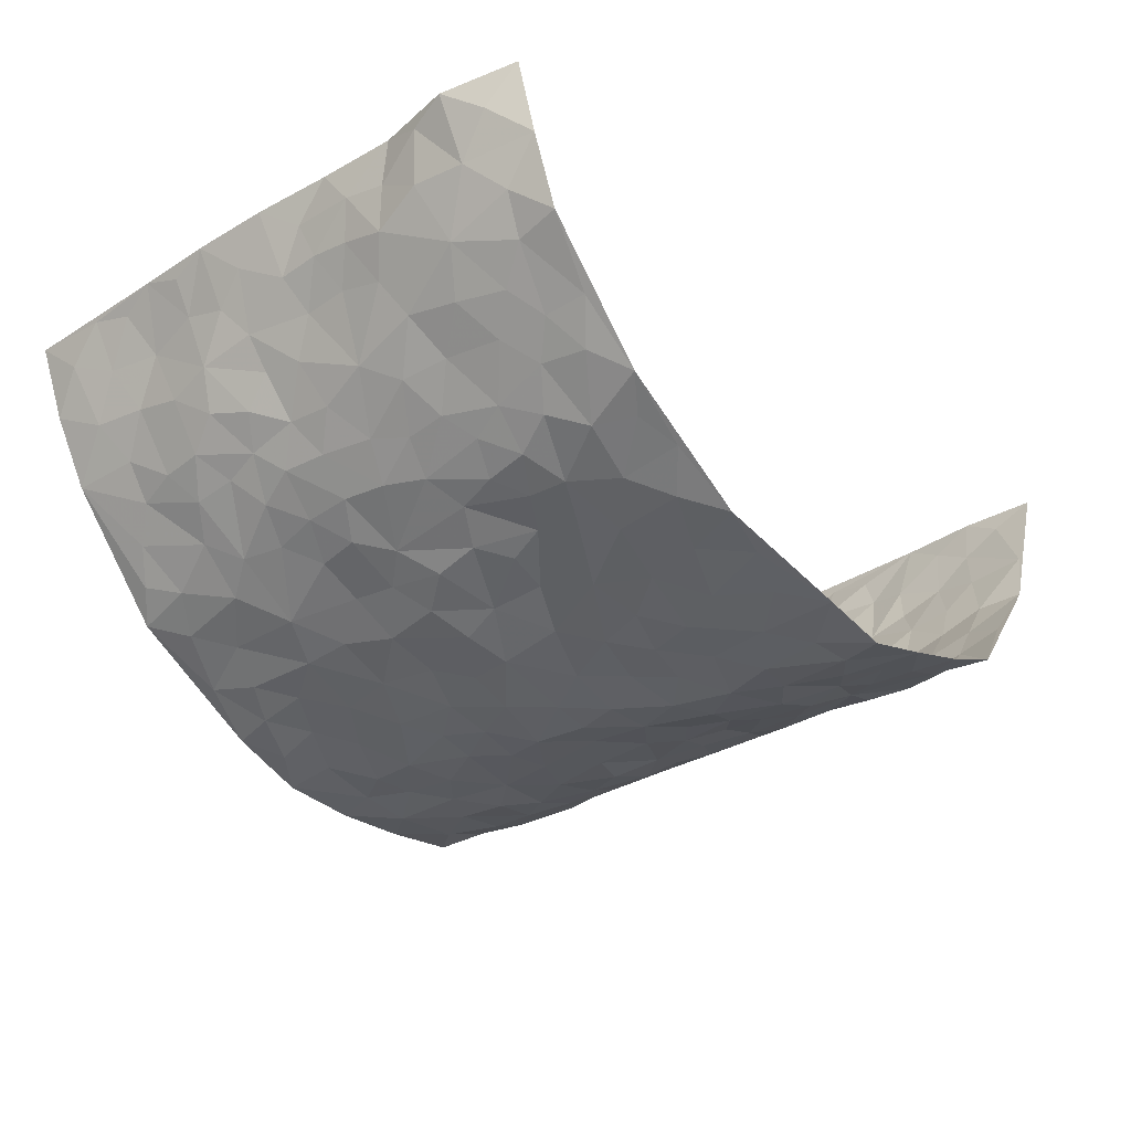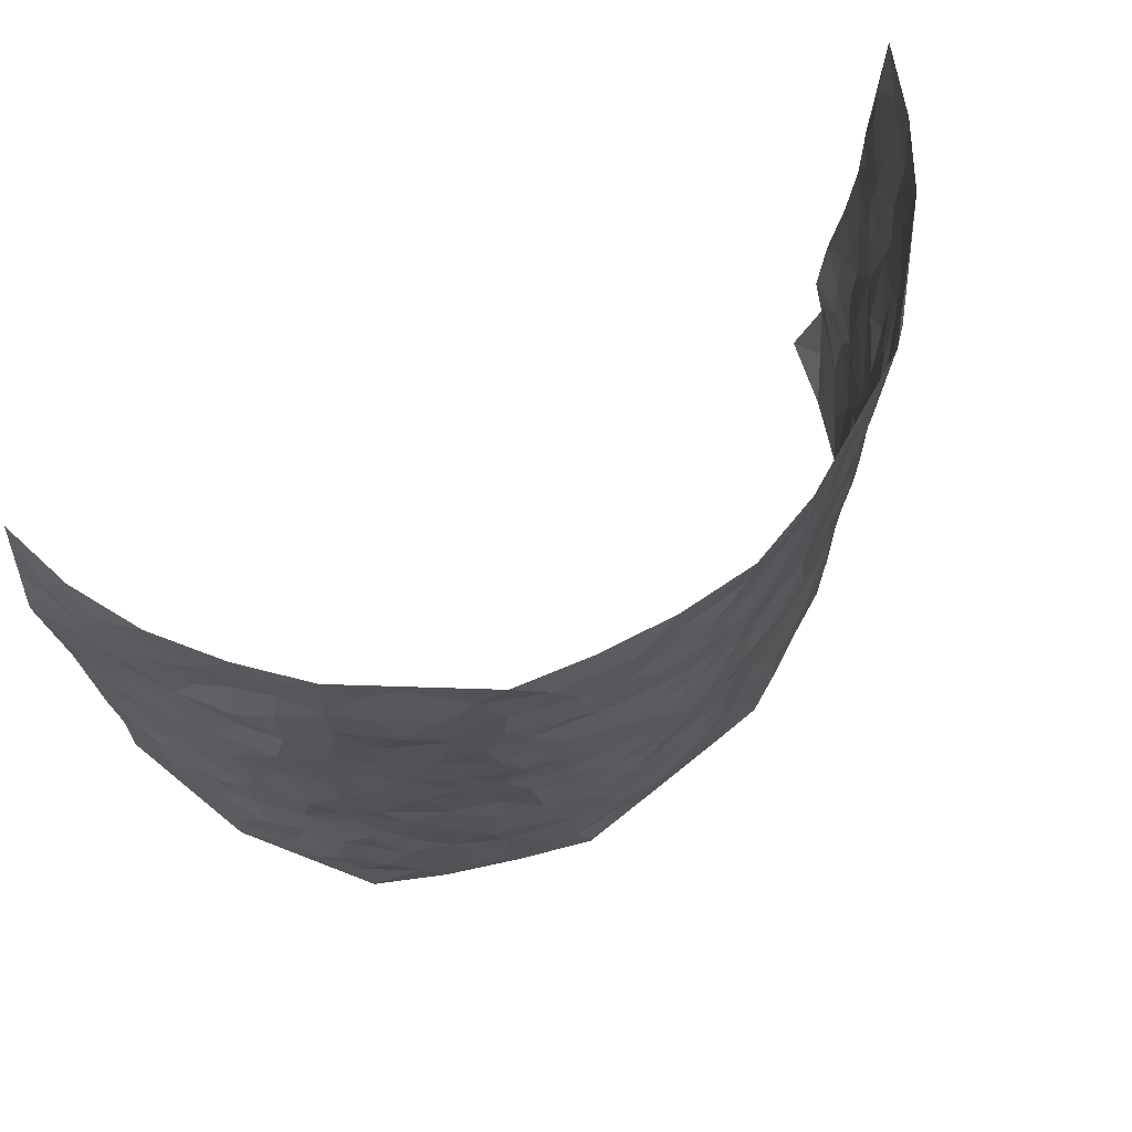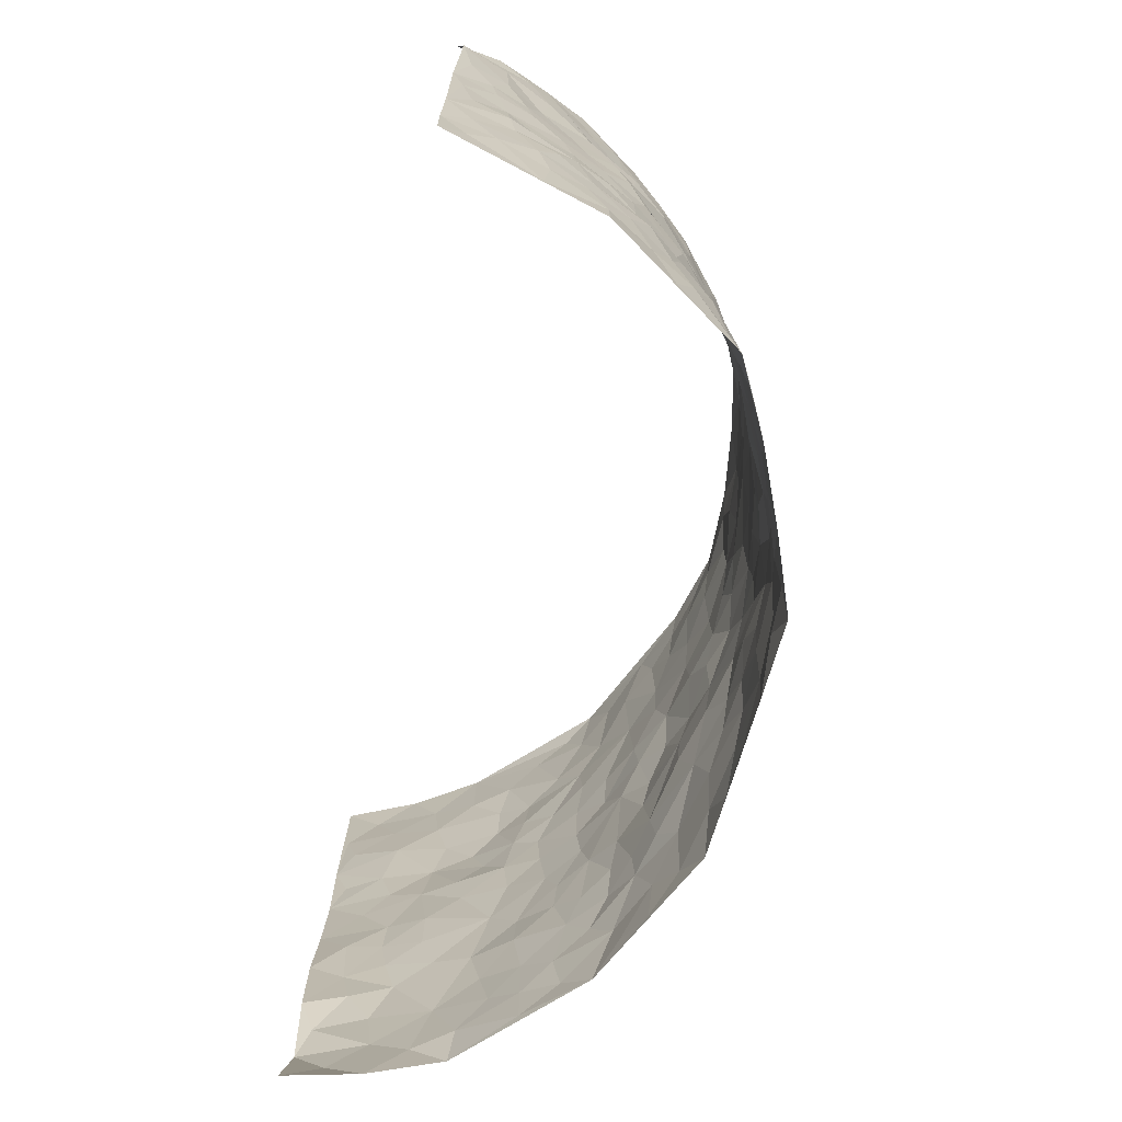
<metadata>
{"format":"obj","ext":"obj","renderer":"f3d","projection":"perspective","resolution":1024,"background":"white","views":[{"elev":-34.1,"azim":-50.1,"up":"+Z"},{"elev":69.6,"azim":147.2,"up":"+Y"},{"elev":-71.7,"azim":79.8,"up":"+Y"}]}
</metadata>
<code>
v -0.6934 0.01306 0.3784
v -0.7321 1.002 0.3525
v 0.6939 -0.003422 0.3699
v 0.6884 0.9896 0.3861
v -0.6449 0.3945 0.1972
v -0.7277 0.5036 0.3601
v -0.6785 0.3607 0.2494
v 0.006157 0.001454 -0.1875
v -0.7066 0.253 0.3672
v -0.7007 0.3412 0.3109
v -0.622 0.004958 0.1423
v -0.73 0.1305 0.3625
v -0.6059 0.2944 0.1209
v -0.6647 0.006373 0.2581
v -0.6765 0.2916 0.2316
v -0.4543 0.002621 -0.03914
v -0.7154 0.1918 0.3439
v -0.2815 0.1679 -0.1374
v -0.6404 0.3239 0.1777
v -0.6845 0.1235 0.2547
v -0.7021 0.06789 0.3153
v -0.6497 0.06785 0.1971
v -0.5801 0.1293 0.0937
v -0.6123 0.0778 0.135
v -0.6915 0.2107 0.2622
v -0.6943 0.2732 0.2989
v -0.6436 0.1795 0.1691
v -0.5956 0.2116 0.1064
v -0.6796 0.4909 0.2548
v -0.7134 0.3789 0.3666
v -0.6233 0.9996 0.1333
v -0.4869 0.2231 -0.008178
v 0.2597 0.1563 -0.1557
v -0.7314 0.7525 0.3561
v -0.3481 0.393 -0.1056
v -0.6487 0.7555 0.1747
v -0.6523 0.8336 0.1927
v -0.5231 0.4432 0.01909
v -0.5385 0.6076 0.02994
v -0.4588 1 -0.05
v -0.7239 0.6901 0.3345
v -0.5738 0.5643 0.08046
v -0.3716 0.7543 -0.09855
v -0.4673 0.2807 -0.02735
v -0.4308 0.2252 -0.06152
v -0.4582 0.1626 -0.03773
v -0.4188 0.6366 -0.06494
v -0.3465 0.5591 -0.1042
v 0.1672 0.4731 -0.1843
v -0.3155 0.2211 -0.1136
v -0.2017 0.6104 -0.1635
v -0.3539 0.6287 -0.09966
v -0.2915 0.0577 -0.1365
v -0.5555 0.7124 0.0512
v -0.3734 0.1942 -0.09198
v -0.6858 0.6207 0.2583
v -0.0327 0.3482 -0.1985
v 0.06246 0.3395 -0.2113
v 0.2929 0.4503 -0.1423
v -0.09218 0.5513 -0.2034
v -0.1589 0.5557 -0.1791
v 0.09549 0.6295 -0.2025
v -0.5583 0.347 0.05776
v -0.6215 0.5765 0.1535
v -0.7169 0.8131 0.3311
v -0.5031 0.1301 0.00952
v -0.3469 0.01256 -0.1
v -0.6416 0.4687 0.1968
v -0.5427 0.1743 0.05138
v -0.5395 0.02031 0.05232
v -0.2387 0.001827 -0.1593
v -0.5407 0.09038 0.05181
v -0.4961 0.05438 -0.0007237
v -0.4035 0.038 -0.07003
v -0.4238 0.1041 -0.06629
v -0.6921 0.6886 0.2768
v -0.7285 0.8772 0.3468
v -0.6158 0.5113 0.1433
v 0.002864 0.9979 -0.2062
v -0.66 0.678 0.1927
v -0.5063 0.316 0.00804
v -0.4739 0.4617 -0.02998
v 0.009684 0.5716 -0.2142
v -0.04592 0.4828 -0.2089
v 0.007432 0.4195 -0.2119
v -0.1191 0.1273 -0.1873
v -0.5157 0.6718 0.008233
v -0.7046 0.5653 0.2985
v -0.6263 0.6932 0.1296
v -0.4203 0.2972 -0.06574
v -0.5503 0.2689 0.06272
v -0.4614 0.6893 -0.03322
v -0.1676 0.4851 -0.1819
v -0.2509 0.436 -0.1466
v -0.568 0.6511 0.06699
v -0.006412 0.117 -0.1988
v -0.3903 0.5103 -0.08166
v -0.3231 0.2879 -0.1077
v -0.2333 0.5032 -0.1624
v -0.1716 0.3828 -0.1697
v -0.7341 0.6278 0.3555
v -0.6069 0.6246 0.1106
v -0.6571 0.5824 0.2075
v -0.3451 0.1105 -0.109
v -0.4809 0.534 -0.02496
v -0.5901 0.4073 0.09648
v -0.1245 0.3241 -0.1898
v -0.143 0.2494 -0.1824
v -0.4766 0.6125 -0.02547
v 0.1123 0.7286 -0.1959
v 0.0009452 0.2146 -0.1998
v -0.06777 0.2727 -0.1976
v 0.009605 0.2881 -0.2039
v -0.4019 0.3637 -0.07374
v -0.1881 0.184 -0.1667
v -0.5716 0.4896 0.07378
v -0.5035 0.3821 0.003472
v -0.4549 0.3924 -0.03942
v -0.2967 0.5237 -0.1375
v -0.2443 0.3507 -0.1394
v -0.3406 0.4667 -0.1167
v -0.215 0.2723 -0.1538
v -0.0861 0.4111 -0.1984
v -0.5336 0.5328 0.0269
v -0.08801 0.1975 -0.1968
v -0.2062 0.09341 -0.164
v -0.3759 0.2581 -0.08877
v -0.6998 0.441 0.3156
v -0.6807 0.4236 0.2581
v 0.09646 0.4225 -0.2032
v 0.2129 0.2368 -0.1788
v 0.08525 0.5162 -0.2004
v 0.02356 0.4877 -0.2128
v 0.1678 0.3922 -0.1834
v 0.6339 0.4944 0.1983
v 0.2203 0.4329 -0.1708
v 0.2655 0.3124 -0.155
v 0.163 0.5662 -0.1895
v 0.1256 0.9965 -0.1945
v -0.2814 0.6194 -0.1403
v 0.4028 0.8797 -0.08124
v 0.4498 0.998 -0.03358
v -0.2085 0.7812 -0.1695
v -0.05596 0.8642 -0.2076
v -0.3054 0.3482 -0.1218
v -0.4302 0.5662 -0.06261
v -0.06846 0.05232 -0.1865
v -0.1521 0.02168 -0.1735
v 0.1265 0.002804 -0.2006
v 0.01634 0.8596 -0.2027
v -0.01339 0.6999 -0.2045
v 0.4125 0.1965 -0.09669
v 0.336 0.2887 -0.1274
v 0.5293 0.5261 0.02884
v 0.4848 0.5465 -0.02152
v 0.4442 0.1352 -0.08249
v 0.4913 0.2276 -0.03275
v 0.4011 0.3616 -0.09472
v 0.02598 0.6405 -0.2075
v -0.05593 0.6274 -0.2045
v -0.1434 0.7298 -0.191
v -0.08306 0.6931 -0.1994
v -0.05768 0.7912 -0.208
v -0.1317 0.6327 -0.1894
v 0.02441 0.7744 -0.2071
v 0.2471 0.9968 -0.173
v -0.01601 0.9262 -0.2039
v -0.2602 0.8465 -0.151
v -0.1933 0.8812 -0.1718
v -0.3038 0.7811 -0.1327
v -0.2392 0.9995 -0.1656
v -0.2206 0.6957 -0.1643
v -0.3048 0.7 -0.1295
v -0.1359 0.8299 -0.188
v -0.1209 0.999 -0.2036
v 0.2208 0.7451 -0.1786
v 0.1772 0.6658 -0.1897
v 0.3226 0.5945 -0.1377
v 0.2597 0.5221 -0.1585
v 0.267 0.665 -0.1639
v 0.4025 0.7435 -0.08062
v 0.3476 0.6827 -0.122
v 0.286 0.7326 -0.1571
v 0.07177 0.928 -0.2084
v 0.08266 0.8227 -0.2023
v 0.1494 0.8577 -0.1969
v 0.2521 0.8725 -0.1699
v 0.3178 0.7929 -0.1407
v 0.2345 0.5944 -0.1762
v -0.6894 0.8695 0.2665
v -0.5942 0.8189 0.09003
v -0.6777 0.7775 0.2579
v -0.6851 1 0.2384
v -0.7126 0.9425 0.2987
v -0.6625 0.9225 0.1998
v -0.6185 0.8875 0.1355
v -0.5405 0.931 0.03368
v -0.5768 0.8877 0.07758
v -0.6011 0.748 0.09159
v -0.5097 0.8151 0.001574
v -0.5566 0.7829 0.04292
v -0.4746 0.9021 -0.03473
v -0.3697 0.8797 -0.09465
v -0.5008 0.9619 -0.0125
v -0.4358 0.8167 -0.0605
v -0.418 0.9381 -0.07392
v -0.3304 0.9741 -0.1195
v -0.4726 0.7613 -0.03042
v -0.308 0.902 -0.1316
v -0.2517 0.9315 -0.1583
v 0.1612 0.7842 -0.1965
v 0.2567 0.8036 -0.1694
v 0.1923 0.9324 -0.1895
v 0.3799 0.8115 -0.1036
v 0.3312 0.8802 -0.1317
v 0.3608 0.9816 -0.09618
v 0.285 0.9365 -0.15
v 0.4117 0.9471 -0.06339
v 0.3699 0.493 -0.1107
v 0.3204 0.5281 -0.1355
v 0.4531 0.604 -0.04766
v 0.4098 0.6642 -0.07677
v 0.3903 0.588 -0.09501
v 0.347 0.1891 -0.1195
v 0.4547 0.3344 -0.05404
v 0.4365 0.5223 -0.06692
v 0.3387 0.3871 -0.1213
v -0.121 0.9151 -0.1953
v -0.1804 0.9583 -0.1856
v 0.3171 0.1323 -0.1348
v 0.547 0.01443 0.03465
v 0.2034 0.3324 -0.178
v 0.2672 0.3838 -0.1474
v 0.532 0.2475 0.01332
v 0.6052 0.996 0.1552
v 0.6966 0.2463 0.3711
v 0.4571 0.8114 -0.04063
v 0.6028 0.4857 0.1312
v 0.4544 0.746 -0.04203
v 0.7032 0.4953 0.3737
v 0.5801 0.2927 0.08524
v 0.4744 0.4675 -0.03366
v 0.6356 0.3087 0.1803
v 0.5156 0.4149 -0.0004546
v 0.4746 0.002869 -0.06523
v 0.09527 0.2515 -0.2067
v 0.4825 0.07744 -0.04989
v 0.1394 0.3182 -0.1998
v 0.4036 0.2664 -0.09369
v 0.6682 0.2619 0.2704
v 0.566 0.4614 0.06338
v 0.5319 0.08237 0.004176
v 0.4292 0.4258 -0.07391
v 0.5432 0.371 0.03633
v 0.2869 0.2311 -0.151
v 0.4564 0.2717 -0.061
v 0.2635 0.0774 -0.1535
v 0.3623 0.001677 -0.1176
v 0.2451 0.001037 -0.1612
v 0.2043 0.114 -0.178
v 0.07261 0.1693 -0.206
v 0.1498 0.1892 -0.1932
v 0.5507 0.1477 0.03411
v 0.628 0.4202 0.1832
v 0.6214 0.2199 0.1523
v 0.5707 0.08053 0.06626
v 0.5808 0.3834 0.08597
v 0.6075 0.3374 0.1268
v 0.676 0.323 0.2811
v 0.6121 0.5654 0.1582
v 0.5969 0.1453 0.09974
v 0.627 0.1488 0.1655
v 0.6533 0.3643 0.2415
v 0.6885 0.3457 0.3373
v 0.6686 0.435 0.2859
v 0.5259 0.3122 0.01701
v 0.6485 0.1037 0.2181
v 0.3293 0.06268 -0.1321
v 0.4025 0.06883 -0.1011
v 0.07548 0.07822 -0.1943
v 0.1472 0.07254 -0.1937
v 0.7181 0.7442 0.3703
v 0.6147 0.07839 0.1348
v 0.5801 0.2155 0.06743
v 0.6975 0.4202 0.3555
v 0.6814 0.5054 0.3045
v 0.6495 0.248 0.2071
v 0.5041 0.1486 -0.03163
v 0.6185 0.0002571 0.1348
v 0.4709 0.3937 -0.03934
v 0.6814 0.05972 0.3333
v 0.6905 0.1217 0.3721
v 0.6594 0.1777 0.2365
v 0.6736 0.1211 0.2929
v 0.6478 0.006445 0.2265
v 0.6842 0.1843 0.3312
v 0.58 0.5551 0.08498
v 0.5921 0.6313 0.1099
v 0.529 0.6356 0.02316
v 0.6446 0.6878 0.2349
v 0.5531 0.7709 0.06439
v 0.705 0.6199 0.3512
v 0.6194 0.639 0.181
v 0.661 0.5916 0.2579
v 0.6067 0.7414 0.1513
v 0.6582 0.5272 0.2482
v 0.6858 0.5699 0.3141
v 0.6803 0.6554 0.291
v 0.5524 0.6911 0.07499
v 0.5116 0.7235 0.01208
v 0.4717 0.6741 -0.02783
v 0.6663 0.8483 0.2571
v 0.5915 0.8687 0.1368
v 0.6466 0.7733 0.2197
v 0.6853 0.7733 0.2967
v 0.6312 0.8411 0.1925
v 0.7026 0.867 0.3754
v 0.5785 0.8 0.1232
v 0.7038 0.8056 0.3509
v 0.6078 0.9289 0.1625
v 0.6582 0.9934 0.2669
v 0.5329 0.9964 0.05636
v 0.6502 0.9222 0.2303
v 0.6852 0.9227 0.3107
v 0.5649 0.9327 0.09411
v 0.4971 0.9003 0.01293
v 0.4564 0.8811 -0.03861
v 0.4937 0.9687 0.008649
v 0.5118 0.8212 0.01673
v 0.5449 0.8594 0.07617
f 29 6 128
f 12 21 20
f 26 10 9
f 55 45 46
f 27 19 15
f 26 9 17
f 101 6 88
f 12 1 21
f 7 15 19
f 125 86 96
f 84 123 85
f 129 29 128
f 25 27 15
f 12 20 17
f 73 75 66
f 22 14 11
f 26 17 25
f 9 12 17
f 25 15 26
f 5 129 7
f 52 146 48
f 55 18 50
f 7 19 5
f 20 27 25
f 124 82 105
f 41 76 34
f 20 14 22
f 14 20 21
f 14 21 1
f 24 22 11
f 24 27 22
f 72 66 69
f 69 32 91
f 70 24 11
f 24 23 27
f 17 20 25
f 27 20 22
f 10 15 7
f 10 26 15
f 23 28 27
f 27 13 19
f 28 23 69
f 13 27 28
f 119 121 94
f 10 7 129
f 6 30 128
f 9 10 30
f 36 192 80
f 80 102 89
f 118 81 44
f 64 103 78
f 115 126 86
f 45 32 46
f 91 63 13
f 129 68 29
f 95 87 54
f 95 54 199
f 202 40 204
f 82 97 105
f 29 88 6
f 18 55 104
f 148 126 71
f 38 82 124
f 50 18 122
f 117 82 38
f 5 19 106
f 82 117 118
f 80 64 102
f 127 45 55
f 194 77 190
f 98 35 114
f 39 124 105
f 127 50 98
f 106 19 13
f 66 75 46
f 39 95 42
f 63 117 38
f 95 89 102
f 101 56 76
f 51 140 99
f 18 53 126
f 62 83 132
f 45 127 90
f 112 113 57
f 103 29 68
f 130 85 58
f 109 39 105
f 35 94 121
f 113 246 58
f 151 165 163
f 120 100 94
f 114 127 98
f 192 190 65
f 95 39 87
f 36 191 37
f 67 104 74
f 56 101 88
f 13 63 106
f 192 34 76
f 268 241 243
f 108 115 125
f 93 84 60
f 133 84 85
f 156 288 157
f 101 76 41
f 80 103 64
f 105 97 146
f 99 61 51
f 92 109 47
f 125 96 111
f 158 227 153
f 75 104 55
f 69 66 32
f 81 91 32
f 106 78 68
f 42 64 78
f 77 34 65
f 24 70 72
f 75 73 16
f 16 71 67
f 2 34 77
f 13 28 91
f 103 56 88
f 56 80 76
f 72 69 23
f 11 16 70
f 16 73 70
f 16 67 74
f 115 18 126
f 24 72 23
f 73 72 70
f 16 74 75
f 72 73 66
f 32 45 44
f 84 83 60
f 66 46 32
f 78 106 116
f 117 63 81
f 67 53 104
f 103 68 78
f 69 91 28
f 36 80 89
f 106 38 116
f 106 68 5
f 81 118 117
f 62 132 138
f 32 44 81
f 53 67 71
f 57 58 85
f 123 100 107
f 93 60 61
f 33 230 224
f 8 96 147
f 132 133 130
f 140 48 119
f 93 100 123
f 122 98 50
f 164 60 160
f 53 71 126
f 125 112 108
f 193 194 195
f 75 55 46
f 63 91 81
f 56 103 80
f 196 198 31
f 18 104 53
f 121 48 97
f 38 106 63
f 118 97 82
f 97 35 121
f 51 172 140
f 130 134 49
f 87 39 109
f 288 252 263
f 97 114 35
f 47 43 92
f 57 113 58
f 248 130 58
f 34 101 41
f 114 90 127
f 116 124 42
f 145 94 35
f 118 114 97
f 167 79 175
f 98 145 35
f 85 123 57
f 43 47 52
f 199 36 89
f 42 78 116
f 159 83 62
f 88 29 103
f 74 104 75
f 118 44 90
f 173 140 172
f 42 95 102
f 190 192 37
f 65 190 77
f 89 95 199
f 125 111 112
f 92 87 109
f 18 115 122
f 177 180 176
f 112 57 107
f 109 105 146
f 93 94 100
f 285 286 275
f 96 86 147
f 137 232 131
f 57 123 107
f 87 92 208
f 49 134 136
f 132 130 49
f 161 164 162
f 50 127 55
f 122 108 107
f 122 107 100
f 48 140 52
f 118 90 114
f 99 119 94
f 123 84 93
f 36 37 192
f 48 121 119
f 120 122 100
f 39 42 124
f 38 124 116
f 248 58 246
f 44 45 90
f 98 122 120
f 146 52 47
f 94 93 99
f 168 209 170
f 212 183 188
f 202 197 200
f 42 102 64
f 107 108 112
f 99 93 61
f 8 280 96
f 112 111 113
f 125 115 86
f 115 108 122
f 128 30 10
f 5 68 129
f 10 129 128
f 132 49 138
f 83 84 133
f 130 133 85
f 83 133 132
f 248 134 130
f 156 152 224
f 151 110 165
f 212 186 211
f 153 224 249
f 254 251 244
f 246 261 262
f 225 158 249
f 49 136 179
f 185 184 150
f 214 188 181
f 181 188 182
f 161 163 174
f 143 170 172
f 110 211 185
f 184 79 167
f 174 228 169
f 62 110 159
f 163 150 144
f 210 169 229
f 170 143 168
f 176 211 110
f 98 120 145
f 94 145 120
f 48 146 97
f 109 146 47
f 148 86 126
f 147 86 148
f 71 8 148
f 8 147 148
f 244 276 254
f 232 136 134
f 174 143 161
f 60 83 160
f 163 162 151
f 159 160 83
f 261 281 262
f 259 281 149
f 219 220 59
f 246 113 111
f 33 255 131
f 157 256 152
f 137 255 153
f 230 278 279
f 262 260 33
f 154 155 242
f 131 255 137
f 248 131 232
f 281 280 149
f 259 258 278
f 220 179 59
f 159 151 160
f 162 160 151
f 164 61 60
f 228 174 144
f 144 174 163
f 159 110 151
f 161 172 164
f 186 184 185
f 161 162 163
f 61 164 51
f 160 162 164
f 187 217 213
f 150 163 165
f 205 202 200
f 79 184 139
f 170 43 173
f 174 169 143
f 161 143 172
f 167 144 150
f 176 180 183
f 172 170 173
f 223 226 221
f 185 150 165
f 99 140 119
f 207 206 203
f 172 51 164
f 43 52 173
f 173 52 140
f 167 175 228
f 228 229 169
f 210 168 169
f 177 110 62
f 189 138 179
f 62 138 177
f 136 232 233
f 181 182 222
f 150 184 167
f 178 180 189
f 49 179 138
f 177 138 189
f 180 178 182
f 178 179 220
f 307 308 304
f 222 223 221
f 215 187 188
f 176 183 212
f 187 213 186
f 214 215 188
f 185 211 186
f 237 181 239
f 182 188 183
f 110 185 165
f 216 215 141
f 211 176 212
f 182 183 180
f 176 110 177
f 213 184 186
f 178 189 179
f 177 189 180
f 195 190 37
f 197 198 200
f 195 194 190
f 34 192 65
f 80 192 76
f 37 196 195
f 194 2 77
f 193 2 194
f 196 37 191
f 31 193 195
f 198 196 191
f 31 195 196
f 199 201 191
f 197 204 31
f 198 191 201
f 31 198 197
f 201 199 54
f 36 199 191
f 54 208 201
f 208 43 205
f 208 54 87
f 198 201 200
f 206 205 203
f 43 170 203
f 210 207 209
f 40 202 206
f 31 204 40
f 197 202 204
f 208 205 200
f 43 203 205
f 205 206 202
f 203 209 207
f 171 40 207
f 40 206 207
f 208 200 201
f 43 208 92
f 170 209 203
f 168 143 169
f 207 210 171
f 168 210 209
f 188 187 212
f 212 187 186
f 166 139 213
f 184 213 139
f 237 214 181
f 215 214 141
f 216 141 218
f 213 217 166
f 142 166 216
f 217 216 166
f 187 215 217
f 216 217 215
f 237 141 214
f 142 216 218
f 223 222 182
f 179 136 59
f 223 220 219
f 267 238 251
f 237 327 141
f 223 182 178
f 158 290 253
f 220 223 178
f 59 233 227
f 233 59 136
f 248 246 131
f 153 249 158
f 251 254 267
f 223 219 226
f 111 261 246
f 297 251 238
f 276 256 157
f 167 228 144
f 229 228 175
f 175 171 229
f 229 171 210
f 260 257 33
f 265 271 272
f 266 289 283
f 269 243 250
f 249 224 152
f 266 283 271
f 227 233 137
f 253 227 158
f 325 313 320
f 135 264 275
f 310 329 239
f 270 298 297
f 249 256 225
f 275 273 269
f 311 222 221
f 155 154 299
f 234 276 157
f 310 311 299
f 222 239 181
f 221 226 155
f 266 263 252
f 242 290 244
f 264 273 275
f 273 264 243
f 242 244 154
f 276 290 225
f 288 234 157
f 240 282 302
f 275 286 306
f 225 290 158
f 234 263 284
f 241 254 276
f 233 232 137
f 137 153 227
f 264 135 238
f 244 251 154
f 260 259 257
f 227 253 219
f 33 224 255
f 154 297 299
f 240 302 307
f 297 154 251
f 264 268 243
f 253 226 219
f 271 284 263
f 277 294 293
f 290 242 253
f 241 234 284
f 59 227 219
f 242 155 226
f 252 245 231
f 157 152 156
f 257 230 33
f 152 256 249
f 278 230 257
f 262 33 131
f 224 153 255
f 259 278 257
f 134 248 232
f 230 279 224
f 96 261 111
f 261 96 280
f 280 281 261
f 246 262 131
f 252 247 245
f 268 267 241
f 283 277 272
f 288 247 252
f 275 274 285
f 295 291 294
f 267 268 264
f 263 234 288
f 309 310 299
f 290 276 244
f 283 272 271
f 267 254 241
f 265 243 241
f 236 240 285
f 297 238 270
f 303 305 298
f 241 276 234
f 221 155 299
f 272 277 293
f 250 243 287
f 286 285 240
f 284 271 265
f 271 263 266
f 295 3 291
f 225 256 276
f 241 284 265
f 289 266 231
f 3 292 291
f 321 235 323
f 293 294 296
f 279 278 258
f 245 279 258
f 279 156 224
f 260 281 259
f 280 8 149
f 262 281 260
f 231 266 252
f 267 264 238
f 306 304 270
f 283 289 295
f 243 269 273
f 236 269 250
f 294 292 296
f 274 236 285
f 269 274 275
f 250 287 293
f 245 289 231
f 236 274 269
f 156 279 247
f 242 226 253
f 247 279 245
f 243 265 287
f 288 156 247
f 265 272 293
f 296 292 236
f 293 287 265
f 295 294 277
f 277 283 295
f 236 250 296
f 289 3 295
f 292 294 291
f 293 296 250
f 300 304 308
f 325 320 235
f 329 330 326
f 270 304 303
f 270 303 298
f 309 305 301
f 135 306 270
f 299 297 298
f 298 309 299
f 238 135 270
f 300 314 305
f 303 300 305
f 304 306 307
f 300 303 304
f 282 319 315
f 322 325 235
f 275 306 135
f 307 306 286
f 240 307 286
f 308 307 302
f 302 282 308
f 308 282 315
f 305 309 298
f 310 309 301
f 310 301 329
f 310 239 311
f 222 311 239
f 299 311 221
f 319 312 315
f 312 323 316
f 301 305 318
f 305 314 316
f 300 308 315
f 316 314 312
f 312 314 315
f 315 314 300
f 323 312 324
f 316 313 318
f 282 4 317
f 330 313 325
f 4 321 324
f 235 320 323
f 282 317 319
f 312 319 317
f 326 325 322
f 316 320 313
f 316 318 305
f 142 218 327
f 327 218 141
f 316 323 320
f 324 312 317
f 4 324 317
f 321 323 324
f 318 313 330
f 328 326 322
f 326 327 329
f 329 327 237
f 326 328 327
f 322 142 328
f 327 328 142
f 329 237 239
f 301 318 330
f 326 330 325
f 330 329 301

</code>
